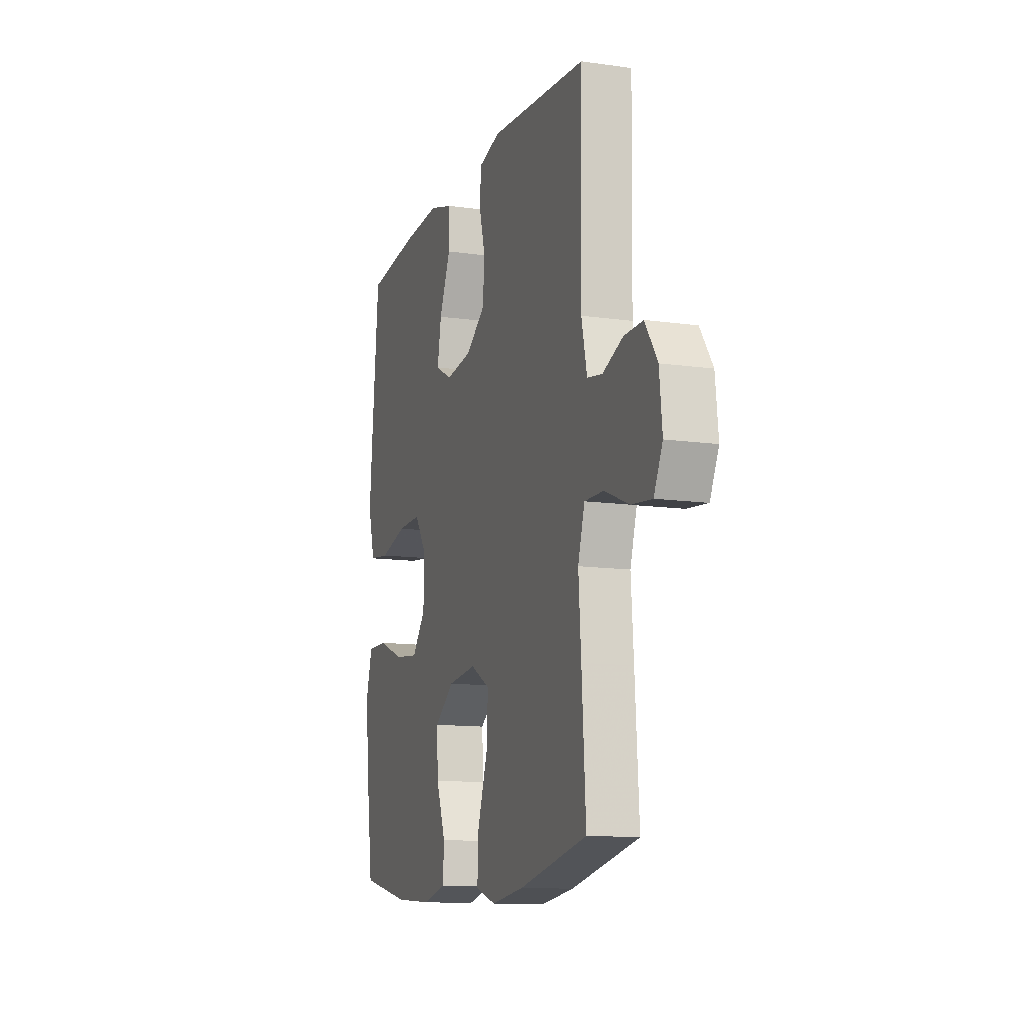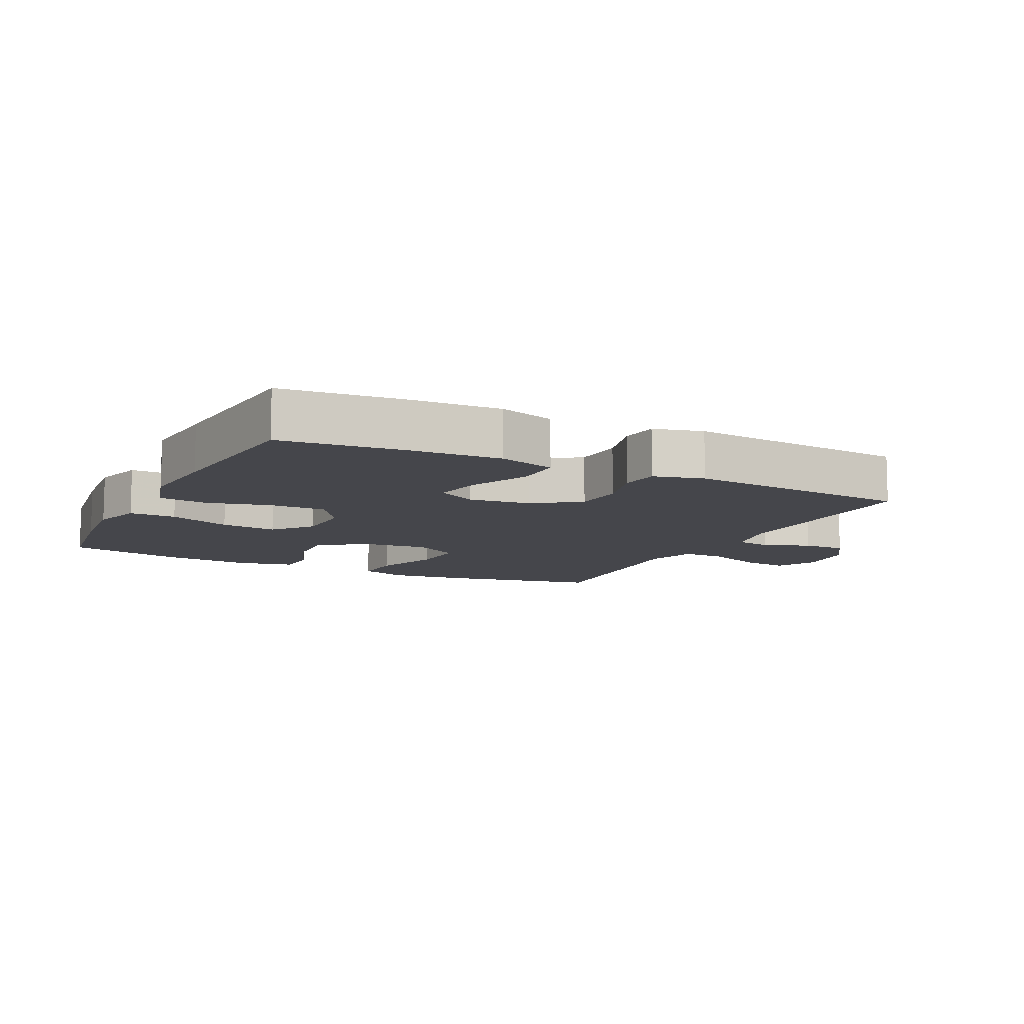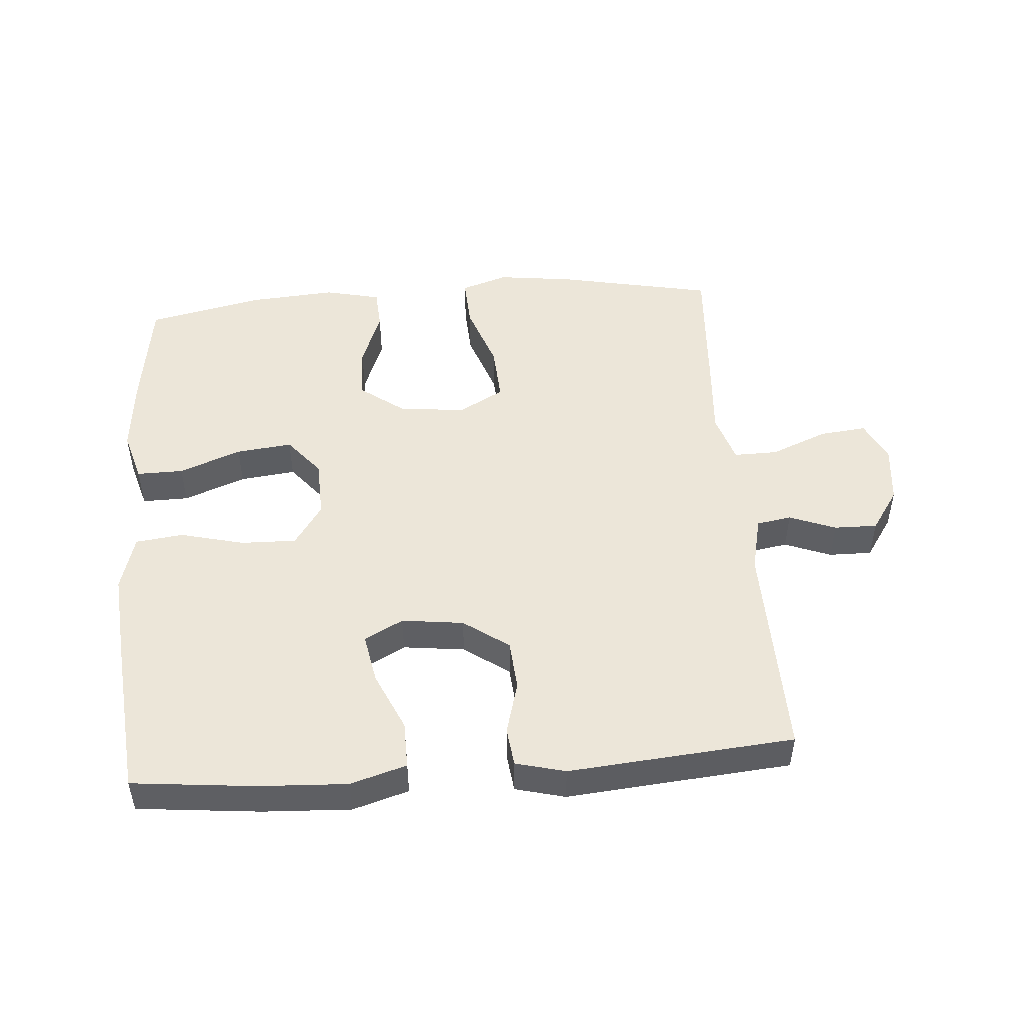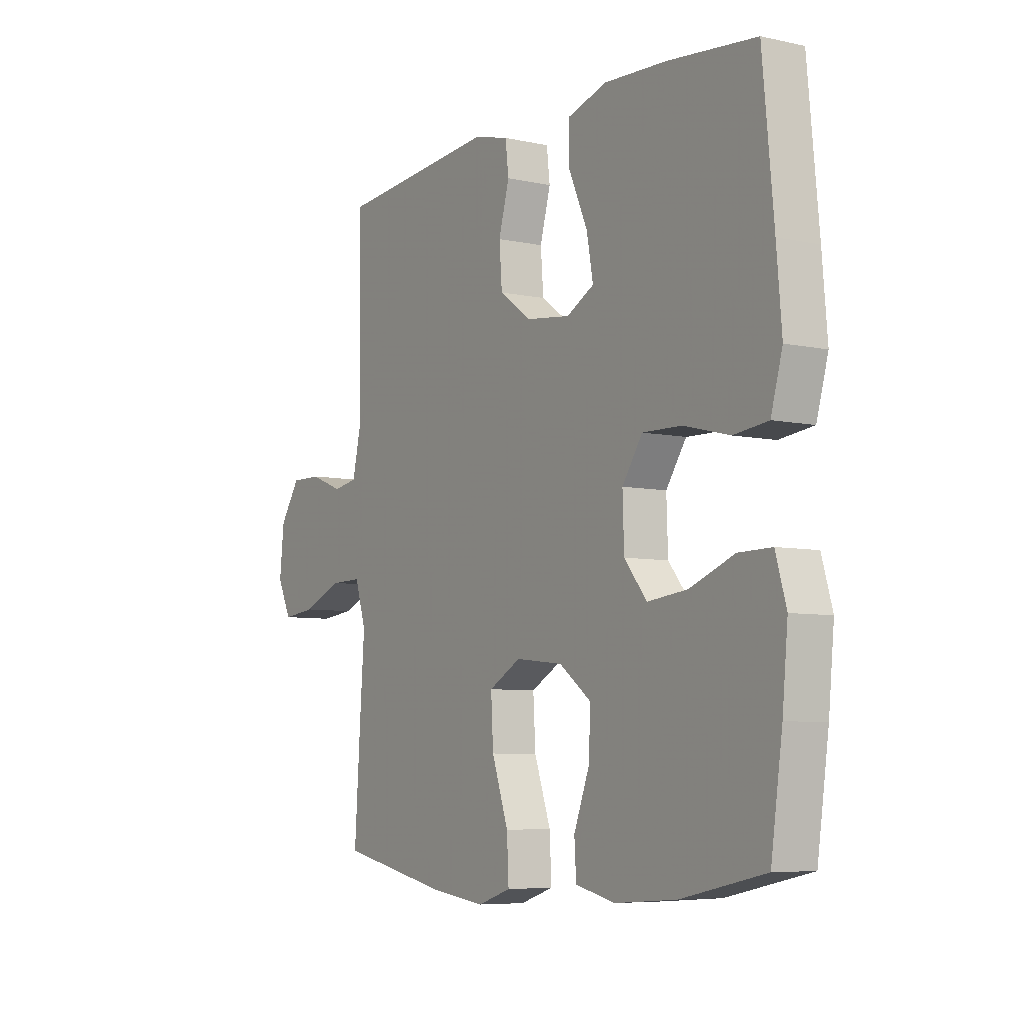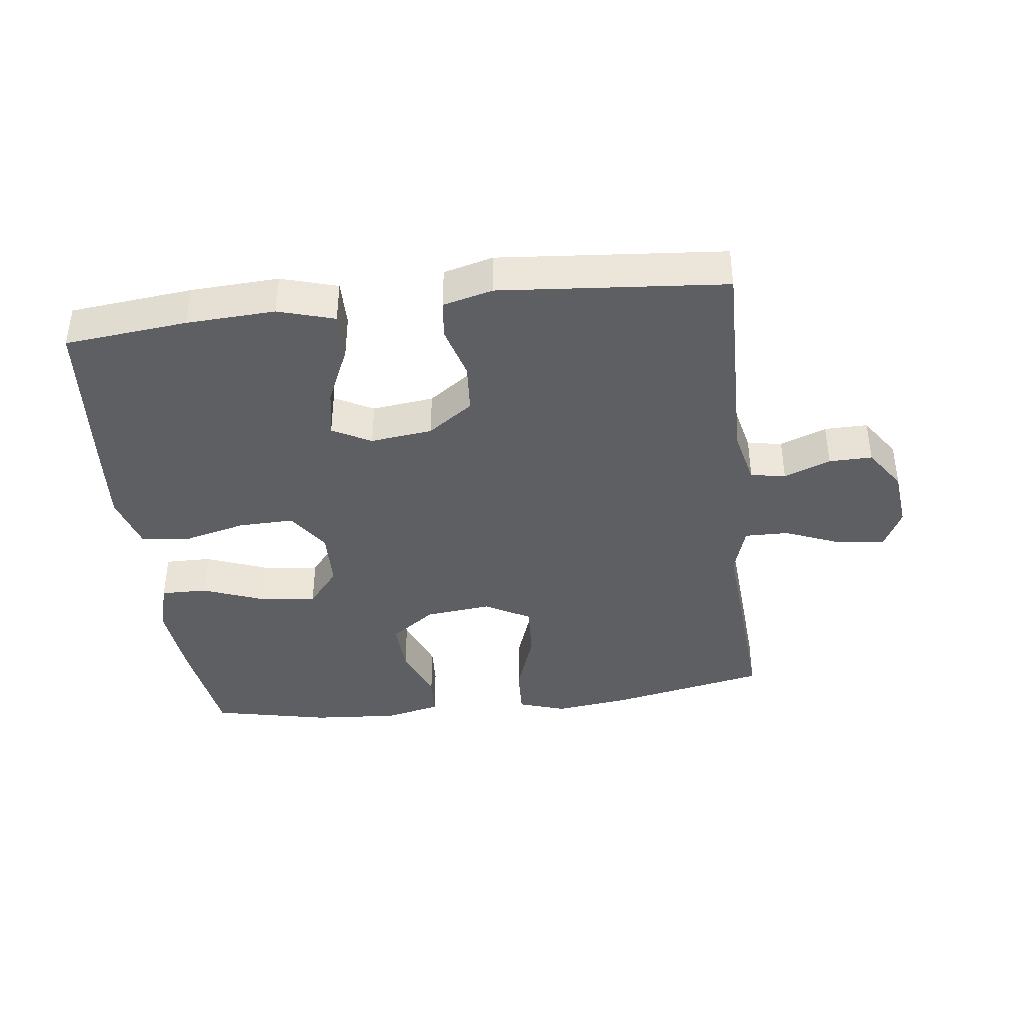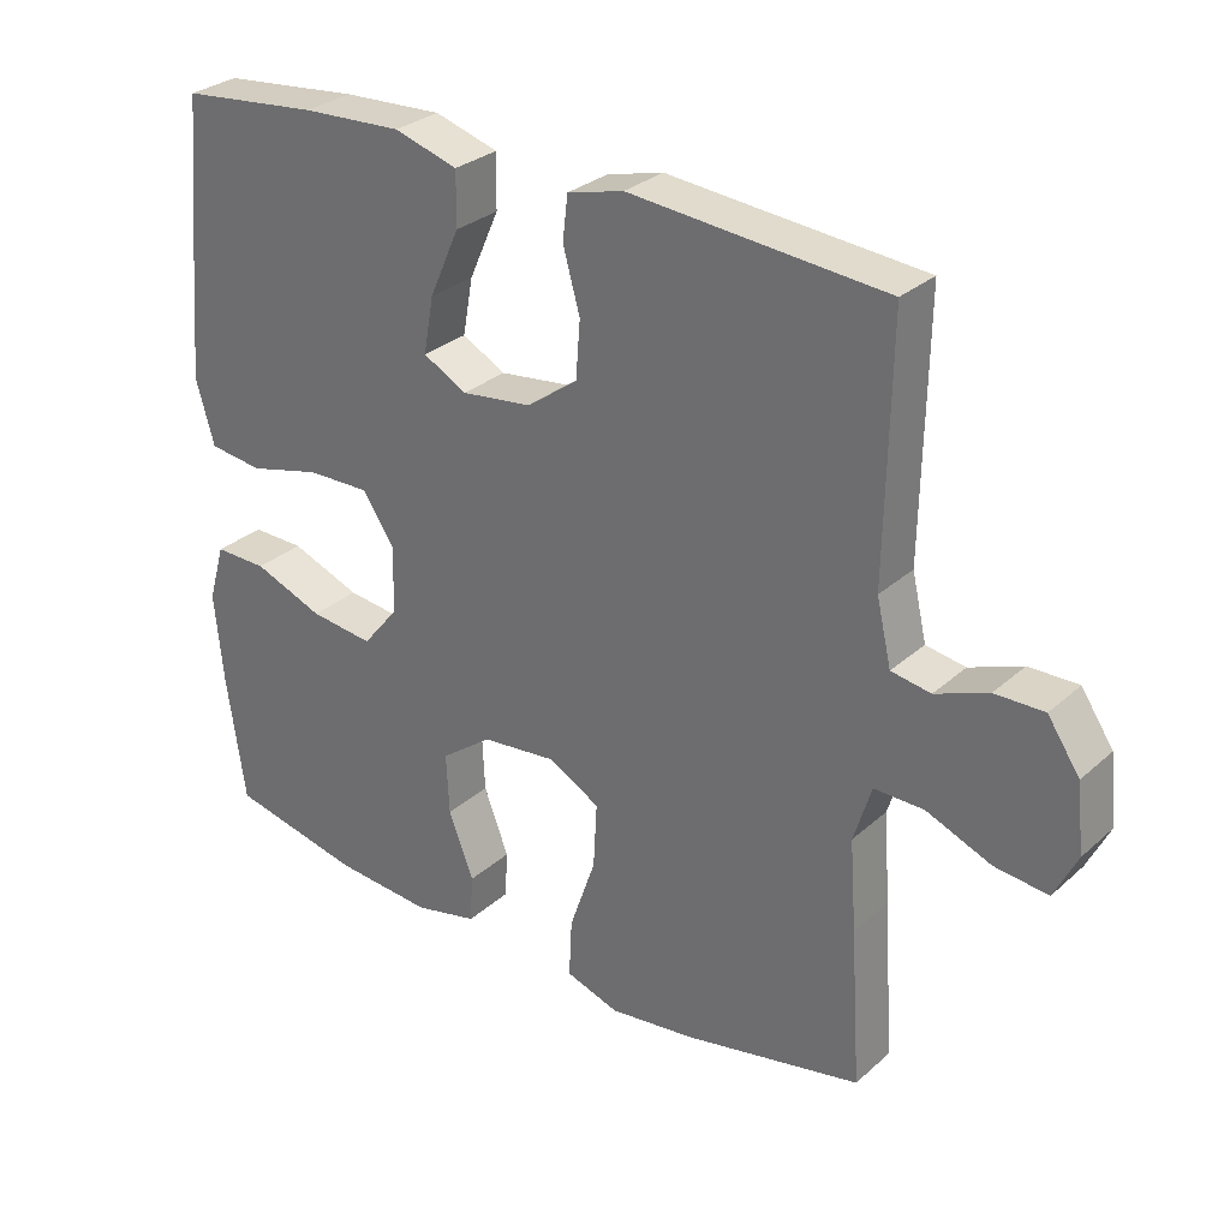
<metadata>
{"format":"obj","ext":"obj","renderer":"f3d","projection":"perspective","resolution":1024,"background":"white","views":[{"elev":-12.2,"azim":71.5,"up":"+Z"},{"elev":-10.1,"azim":-26.5,"up":"+Y"},{"elev":49.0,"azim":-4.5,"up":"+Y"},{"elev":-6.6,"azim":-122.6,"up":"+Z"},{"elev":-39.7,"azim":7.0,"up":"+Y"},{"elev":29.6,"azim":38.0,"up":"+Z"}]}
</metadata>
<code>
v -0.5 0.07 0.5
v -0.31 0.07 0.52
v -0.173 0.07 0.527
v -0.086 0.07 0.501
v -0.087 0.07 0.428
v -0.128 0.07 0.336
v -0.142 0.07 0.259
v -0.082 0.07 0.227
v 0.014 0.07 0.239
v 0.084 0.07 0.289
v 0.09 0.07 0.367
v 0.067 0.07 0.45
v 0.074 0.07 0.51
v 0.151 0.07 0.53
v 0.266 0.07 0.52
v 0.5 0.07 0.5
v 0.494 0.07 0.157
v 0.514 0.07 0.07
v 0.568 0.07 0.061
v 0.64 0.07 0.089
v 0.707 0.07 0.09
v 0.751 0.07 0.025
v 0.761 0.07 -0.068
v 0.73 0.07 -0.131
v 0.657 0.07 -0.123
v 0.569 0.07 -0.087
v 0.501 0.07 -0.086
v 0.477 0.07 -0.164
v 0.486 0.07 -0.287
v 0.5 0.07 -0.5
v 0.257 0.07 -0.55
v 0.139 0.07 -0.565
v 0.066 0.07 -0.541
v 0.07 0.07 -0.461
v 0.106 0.07 -0.357
v 0.111 0.07 -0.268
v 0.041 0.07 -0.229
v -0.062 0.07 -0.24
v -0.132 0.07 -0.292
v -0.128 0.07 -0.375
v -0.094 0.07 -0.464
v -0.098 0.07 -0.529
v -0.185 0.07 -0.549
v -0.319 0.07 -0.539
v -0.5 0.07 -0.5
v -0.525 0.07 -0.326
v -0.537 0.07 -0.201
v -0.514 0.07 -0.122
v -0.442 0.07 -0.123
v -0.346 0.07 -0.16
v -0.259 0.07 -0.17
v -0.21 0.07 -0.11
v -0.207 0.07 -0.018
v -0.251 0.07 0.047
v -0.337 0.07 0.045
v -0.436 0.07 0.02
v -0.51 0.07 0.029
v -0.535 0.07 0.117
v -0.524 0.07 0.247
v -0.5 0 0.5
v -0.31 0 0.52
v -0.173 0 0.527
v -0.086 0 0.501
v -0.087 0 0.428
v -0.128 0 0.336
v -0.142 0 0.259
v -0.082 0 0.227
v 0.014 0 0.239
v 0.084 0 0.289
v 0.09 0 0.367
v 0.067 0 0.45
v 0.074 0 0.51
v 0.151 0 0.53
v 0.266 0 0.52
v 0.5 0 0.5
v 0.494 0 0.157
v 0.514 0 0.07
v 0.568 0 0.061
v 0.64 0 0.089
v 0.707 0 0.09
v 0.751 0 0.025
v 0.761 0 -0.068
v 0.73 0 -0.131
v 0.657 0 -0.123
v 0.569 0 -0.087
v 0.501 0 -0.086
v 0.477 0 -0.164
v 0.486 0 -0.287
v 0.5 0 -0.5
v 0.257 0 -0.55
v 0.139 0 -0.565
v 0.066 0 -0.541
v 0.07 0 -0.461
v 0.106 0 -0.357
v 0.111 0 -0.268
v 0.041 0 -0.229
v -0.062 0 -0.24
v -0.132 0 -0.292
v -0.128 0 -0.375
v -0.094 0 -0.464
v -0.098 0 -0.529
v -0.185 0 -0.549
v -0.319 0 -0.539
v -0.5 0 -0.5
v -0.525 0 -0.326
v -0.537 0 -0.201
v -0.514 0 -0.122
v -0.442 0 -0.123
v -0.346 0 -0.16
v -0.259 0 -0.17
v -0.21 0 -0.11
v -0.207 0 -0.018
v -0.251 0 0.047
v -0.337 0 0.045
v -0.436 0 0.02
v -0.51 0 0.029
v -0.535 0 0.117
v -0.524 0 0.247
f 55 56 57 58
f 54 55 58 59
f 47 48 49 50
f 47 50 51
f 46 47 51
f 45 46 51
f 44 45 51 52
f 40 41 42 43
f 39 40 43 44
f 32 33 34 35
f 32 35 36
f 31 32 36
f 28 29 30 31
f 27 28 31 36
f 23 24 25 26
f 23 26 27
f 22 23 27
f 19 20 21 22
f 18 19 22 27
f 17 18 27 36
f 15 16 17 36
f 11 12 13 14
f 10 11 14 15
f 3 4 5 6
f 3 6 7
f 2 3 7
f 54 59 1 2
f 53 54 2 7
f 52 53 7 8
f 39 44 52 8
f 38 39 8 9
f 37 38 9 10
f 10 15 36 37
f 117 116 115 114
f 118 117 114 113
f 109 108 107 106
f 110 109 106
f 110 106 105
f 110 105 104
f 111 110 104 103
f 102 101 100 99
f 103 102 99 98
f 94 93 92 91
f 95 94 91
f 95 91 90
f 90 89 88 87
f 95 90 87 86
f 85 84 83 82
f 86 85 82
f 86 82 81
f 81 80 79 78
f 86 81 78 77
f 95 86 77 76
f 95 76 75 74
f 73 72 71 70
f 74 73 70 69
f 65 64 63 62
f 66 65 62
f 66 62 61
f 61 60 118 113
f 66 61 113 112
f 67 66 112 111
f 67 111 103 98
f 68 67 98 97
f 69 68 97 96
f 96 95 74 69
f 1 60 61 2
f 2 61 62 3
f 3 62 63 4
f 4 63 64 5
f 5 64 65 6
f 6 65 66 7
f 7 66 67 8
f 8 67 68 9
f 9 68 69 10
f 10 69 70 11
f 11 70 71 12
f 12 71 72 13
f 13 72 73 14
f 14 73 74 15
f 15 74 75 16
f 16 75 76 17
f 17 76 77 18
f 18 77 78 19
f 19 78 79 20
f 20 79 80 21
f 21 80 81 22
f 22 81 82 23
f 23 82 83 24
f 24 83 84 25
f 25 84 85 26
f 26 85 86 27
f 27 86 87 28
f 28 87 88 29
f 29 88 89 30
f 30 89 90 31
f 31 90 91 32
f 32 91 92 33
f 33 92 93 34
f 34 93 94 35
f 35 94 95 36
f 36 95 96 37
f 37 96 97 38
f 38 97 98 39
f 39 98 99 40
f 40 99 100 41
f 41 100 101 42
f 42 101 102 43
f 43 102 103 44
f 44 103 104 45
f 45 104 105 46
f 46 105 106 47
f 47 106 107 48
f 48 107 108 49
f 49 108 109 50
f 50 109 110 51
f 51 110 111 52
f 52 111 112 53
f 53 112 113 54
f 54 113 114 55
f 55 114 115 56
f 56 115 116 57
f 57 116 117 58
f 58 117 118 59
f 59 118 60 1

</code>
